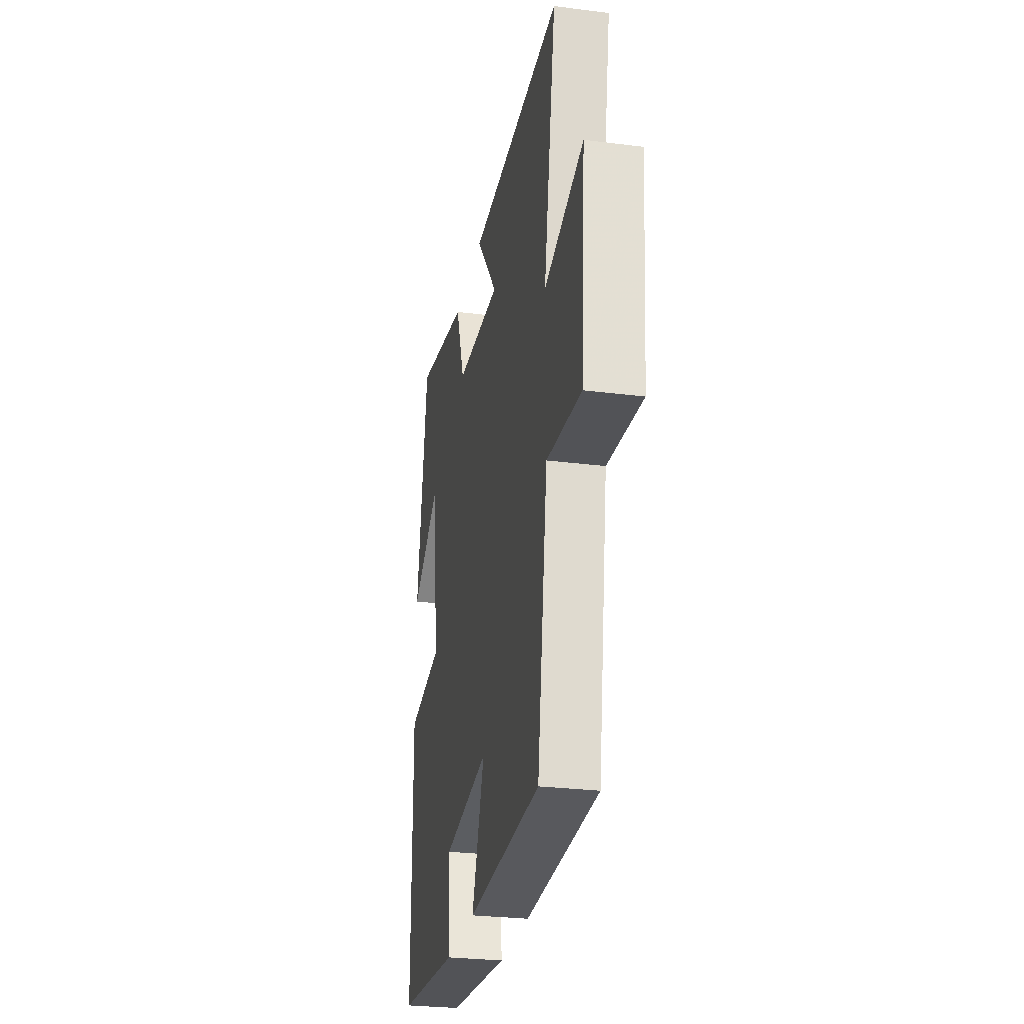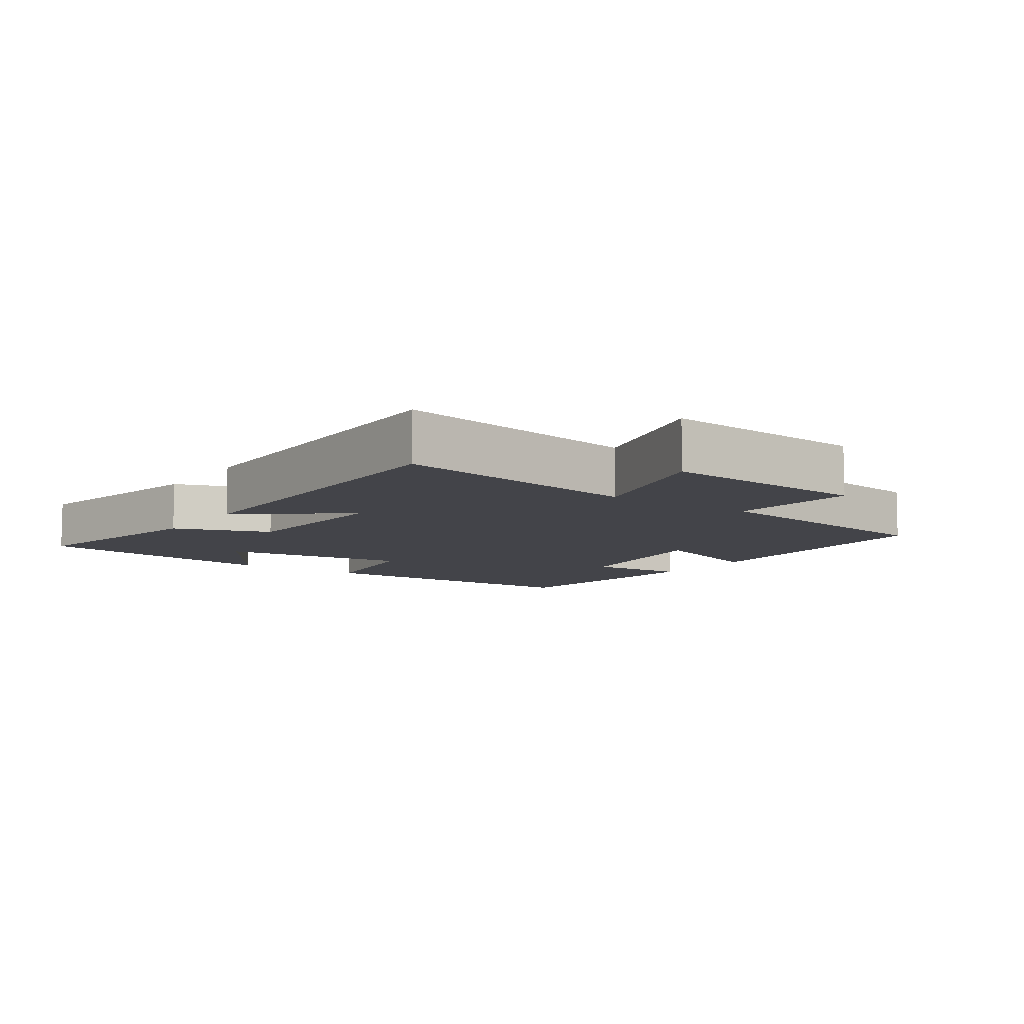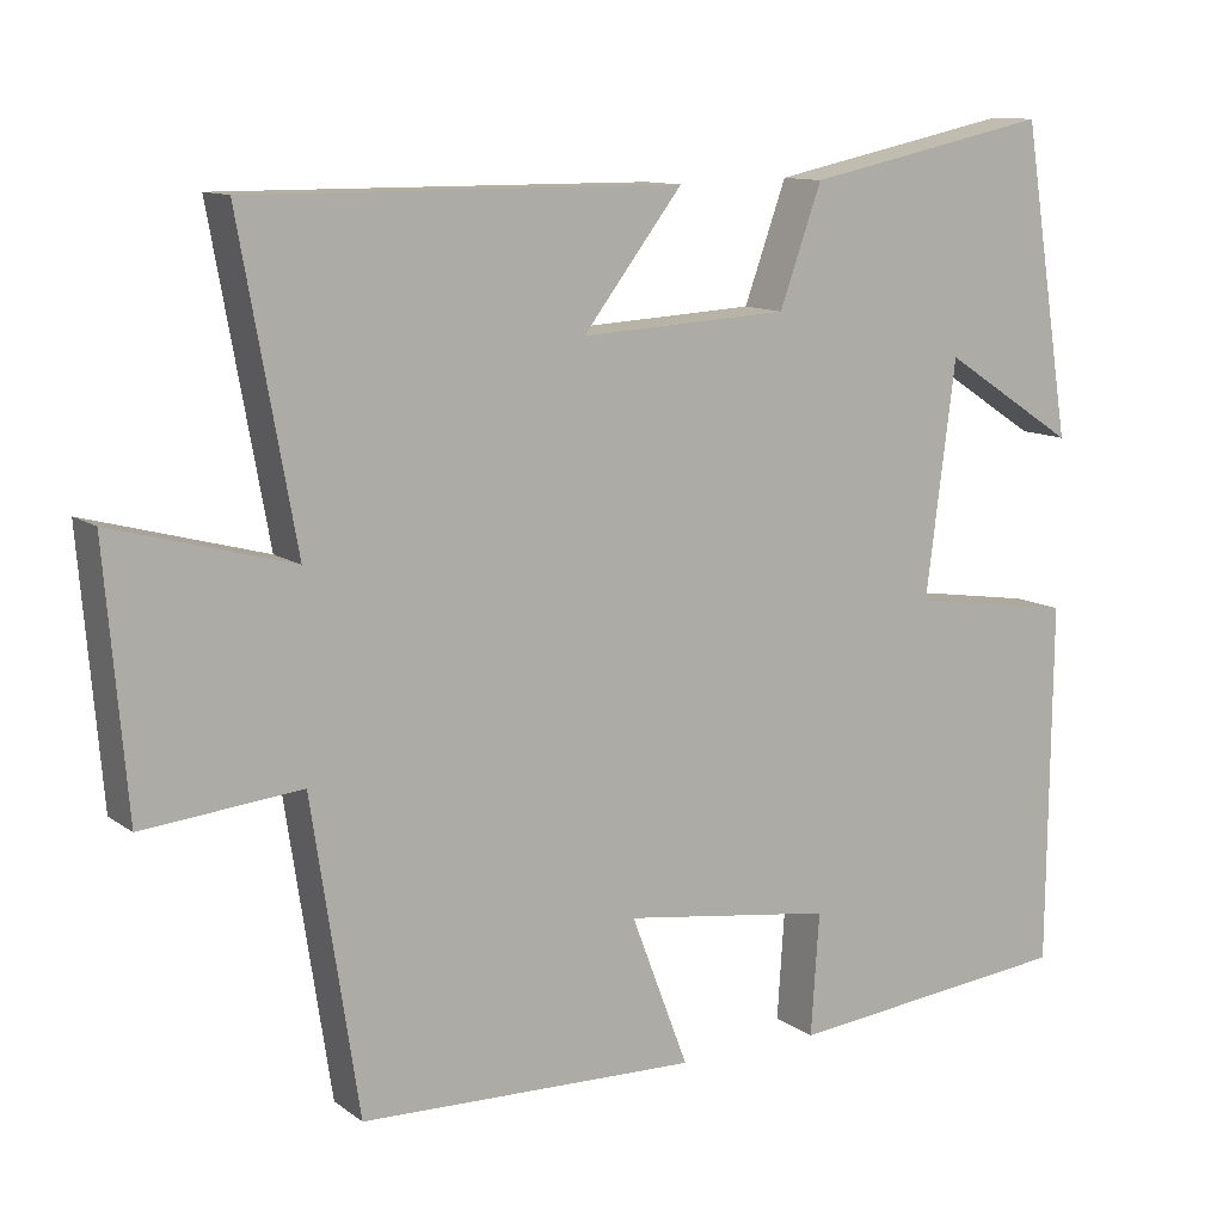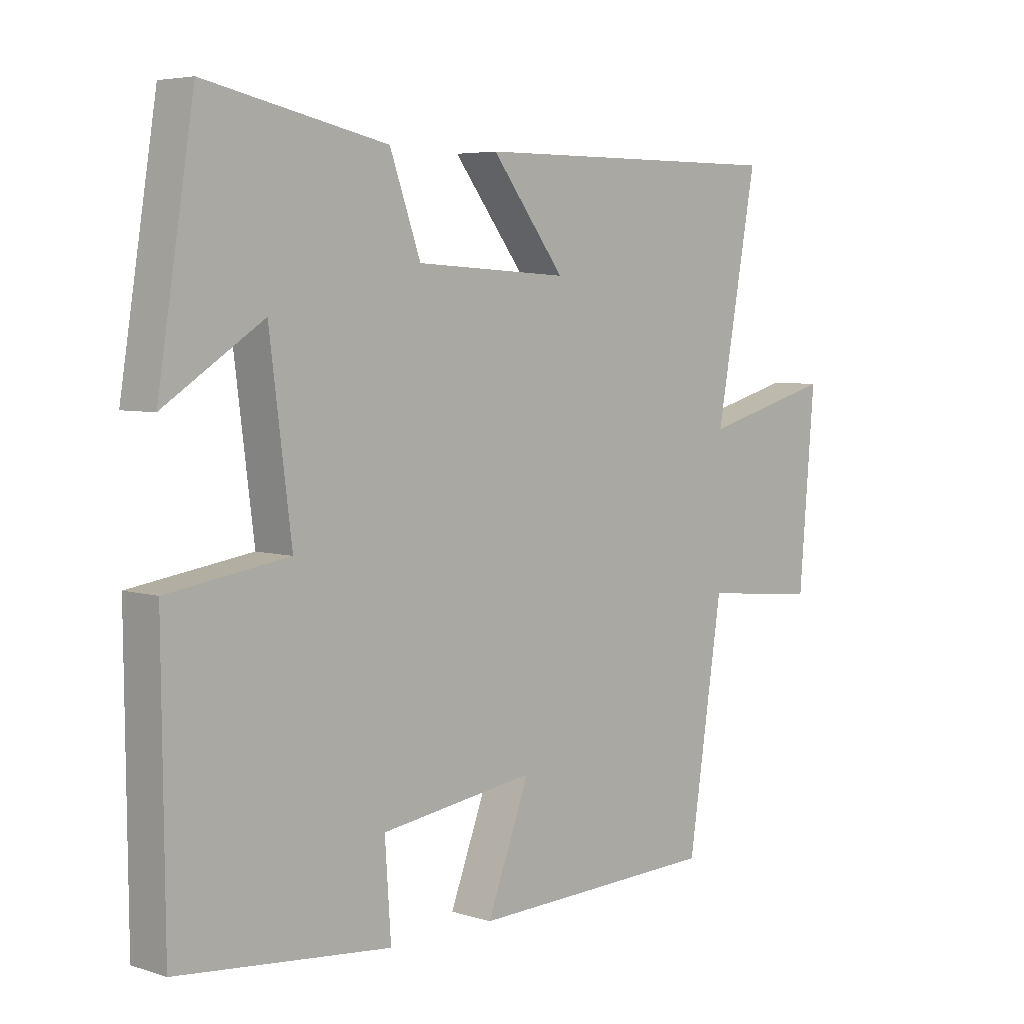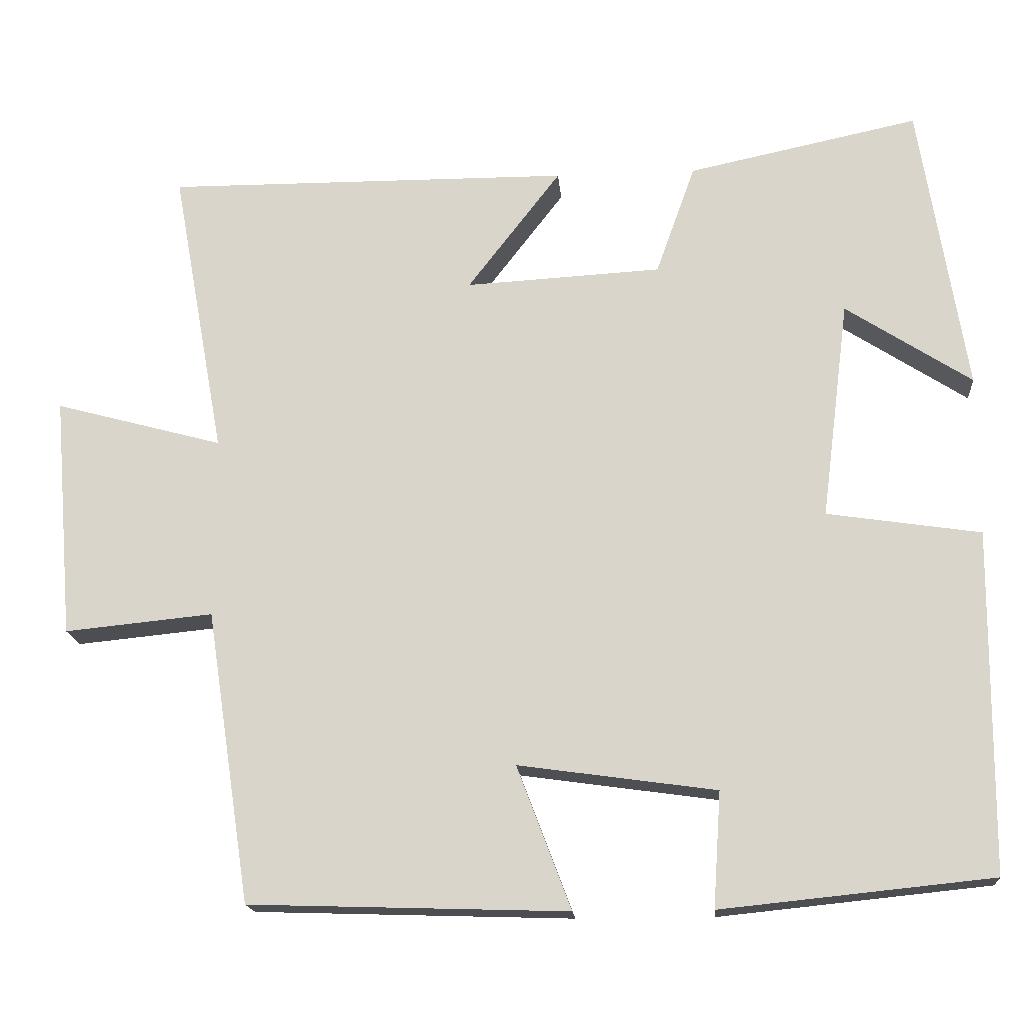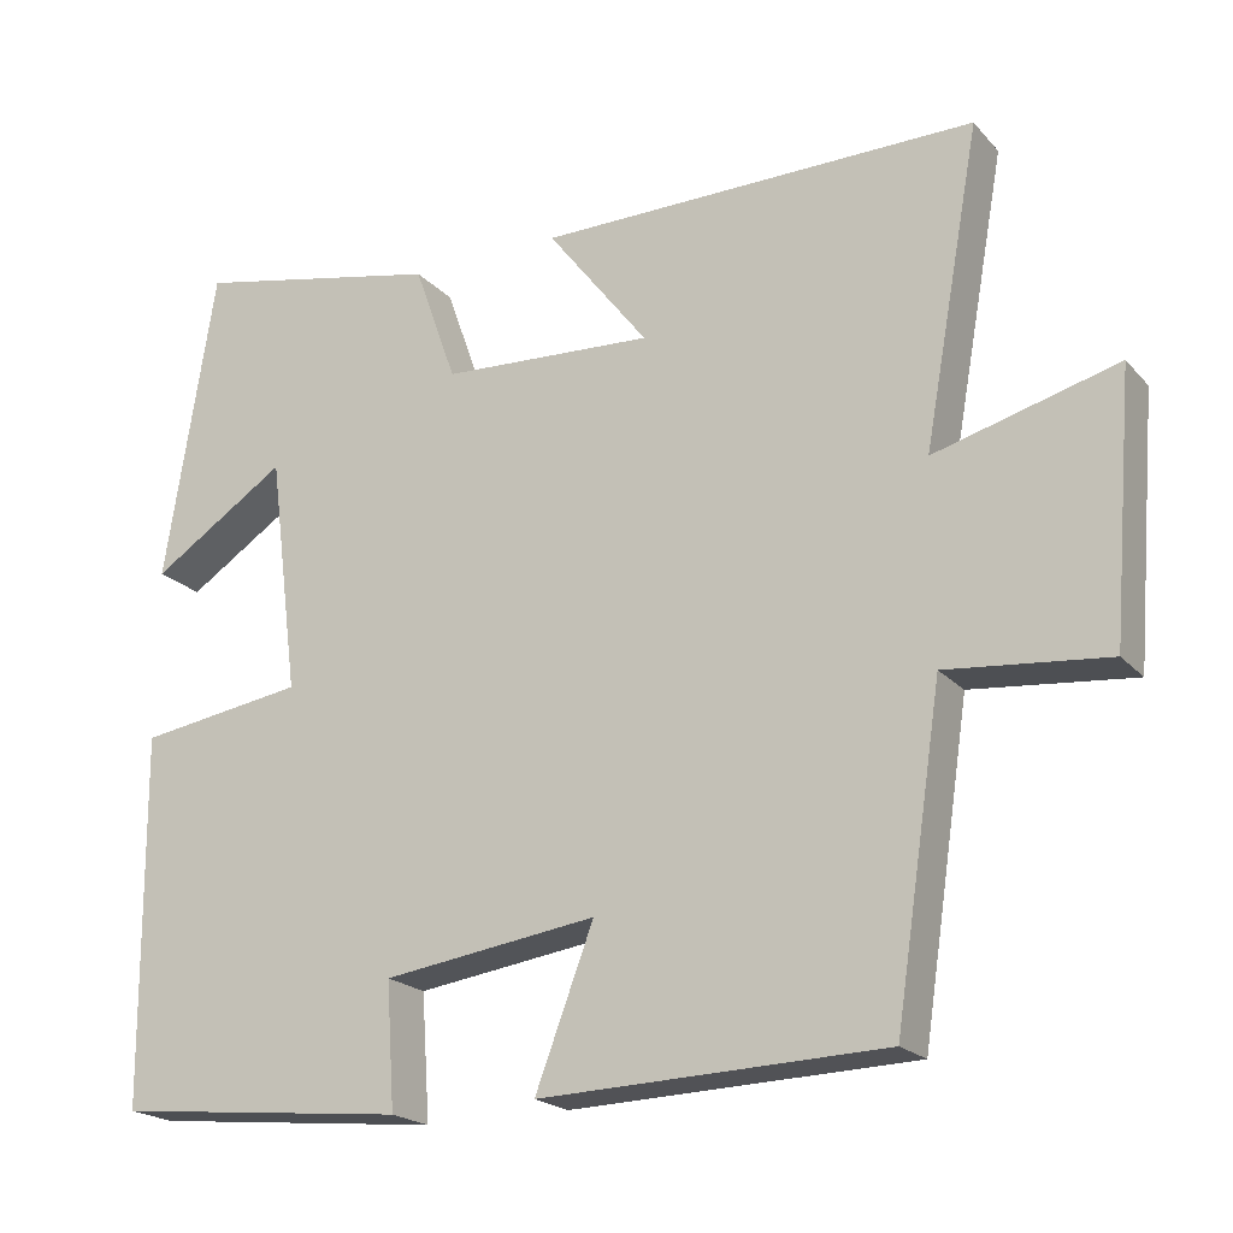
<metadata>
{"format":"obj","ext":"obj","renderer":"f3d","projection":"perspective","resolution":1024,"background":"white","views":[{"elev":-28.0,"azim":79.1,"up":"+Z"},{"elev":-8.5,"azim":55.3,"up":"+Y"},{"elev":11.4,"azim":148.8,"up":"+Z"},{"elev":5.2,"azim":-45.8,"up":"+Z"},{"elev":-17.1,"azim":-175.3,"up":"+Z"},{"elev":-20.5,"azim":29.2,"up":"+Z"}]}
</metadata>
<code>
v 0.568 0.07 0.503
v 0.5 0.07 0.127
v 0.718 0.07 0.186
v 0.692 0.07 -0.128
v 0.5 0.07 -0.109
v 0.443 0.07 -0.487
v 0.031 0.07 -0.5
v 0.101 0.07 -0.315
v -0.155 0.07 -0.351
v -0.145 0.07 -0.5
v -0.496 0.07 -0.464
v -0.5 0.07 -0.022
v -0.301 0.07 0.008
v -0.337 0.07 0.292
v -0.5 0.07 0.186
v -0.44 0.07 0.563
v -0.141 0.07 0.5
v -0.09 0.07 0.357
v 0.164 0.07 0.343
v 0.043 0.07 0.5
v 0.568 0 0.503
v 0.5 0 0.127
v 0.718 0 0.186
v 0.692 0 -0.128
v 0.5 0 -0.109
v 0.443 0 -0.487
v 0.031 0 -0.5
v 0.101 0 -0.315
v -0.155 0 -0.351
v -0.145 0 -0.5
v -0.496 0 -0.464
v -0.5 0 -0.022
v -0.301 0 0.008
v -0.337 0 0.292
v -0.5 0 0.186
v -0.44 0 0.563
v -0.141 0 0.5
v -0.09 0 0.357
v 0.164 0 0.343
v 0.043 0 0.5
f 19 20 1 2
f 18 19 2
f 16 17 18
f 14 15 16
f 14 16 18
f 13 14 18 2
f 9 10 11 12
f 8 9 12 13
f 5 6 7 8
f 5 8 13 2
f 2 3 4 5
f 22 21 40 39
f 22 39 38
f 38 37 36
f 36 35 34
f 38 36 34
f 22 38 34 33
f 32 31 30 29
f 33 32 29 28
f 28 27 26 25
f 22 33 28 25
f 25 24 23 22
f 1 21 22 2
f 2 22 23 3
f 3 23 24 4
f 4 24 25 5
f 5 25 26 6
f 6 26 27 7
f 7 27 28 8
f 8 28 29 9
f 9 29 30 10
f 10 30 31 11
f 11 31 32 12
f 12 32 33 13
f 13 33 34 14
f 14 34 35 15
f 15 35 36 16
f 16 36 37 17
f 17 37 38 18
f 18 38 39 19
f 19 39 40 20
f 20 40 21 1

</code>
